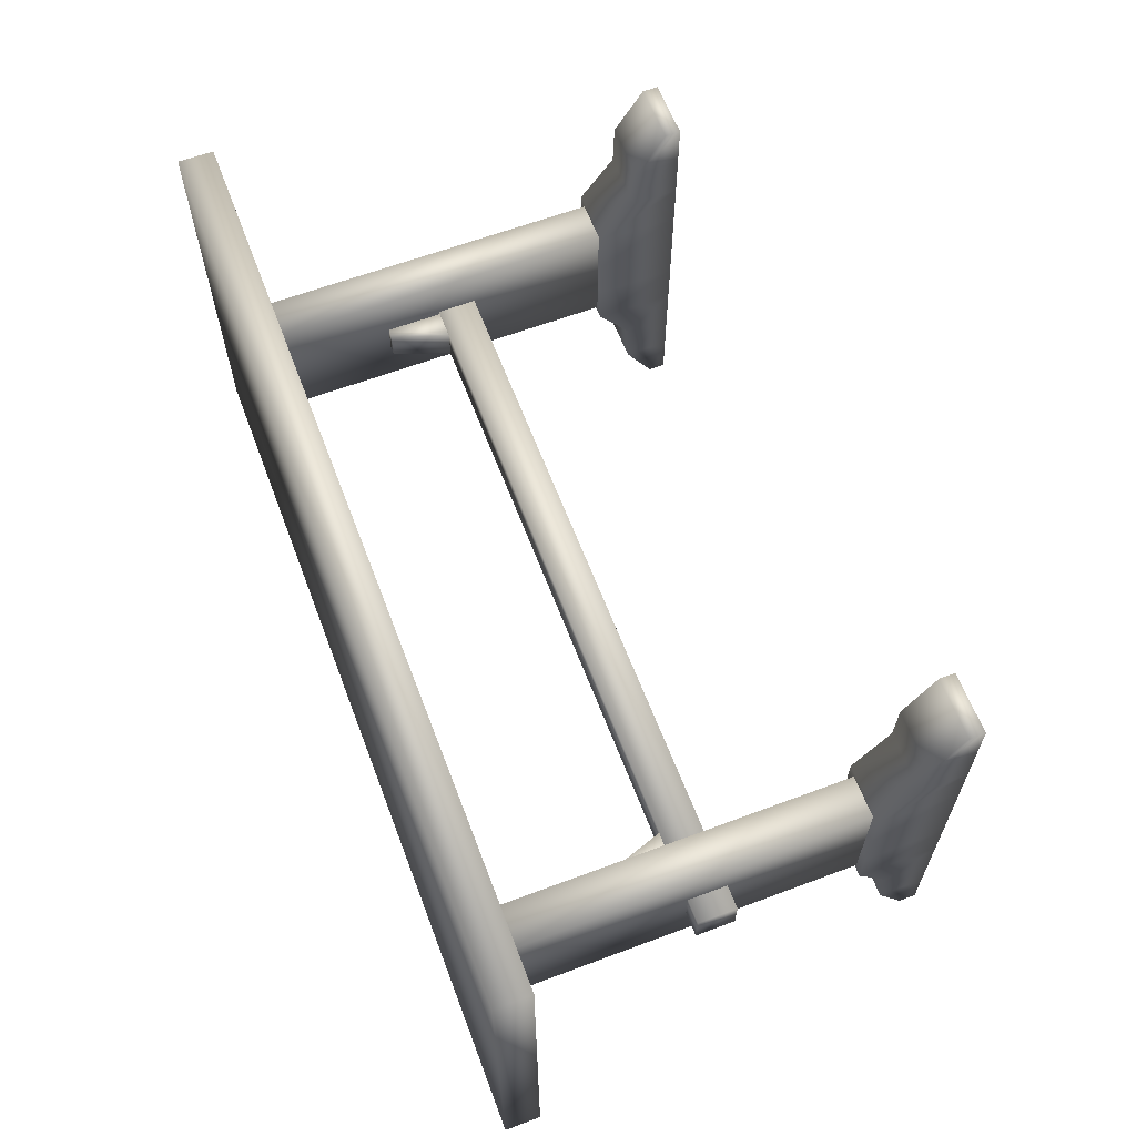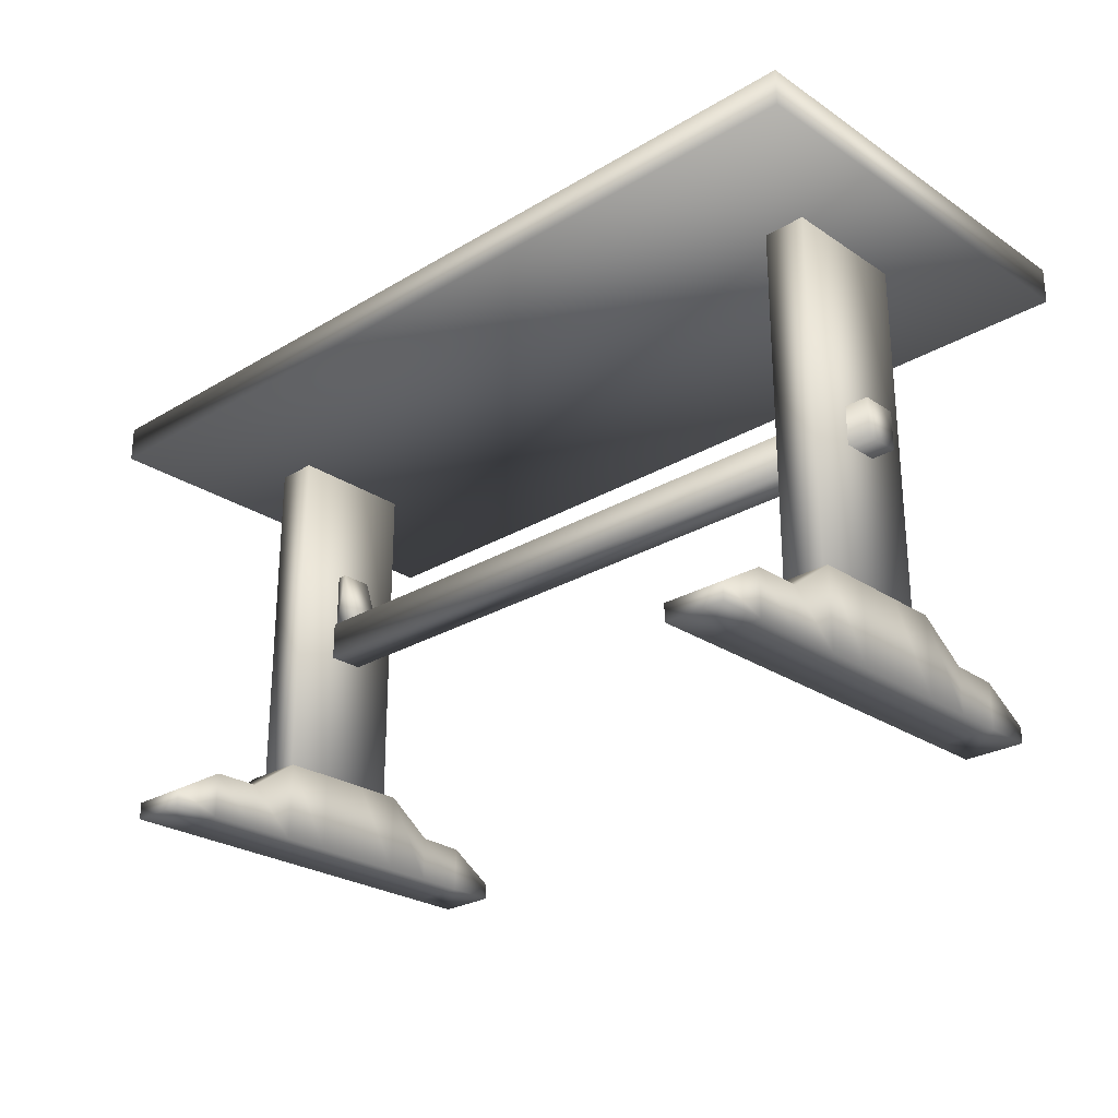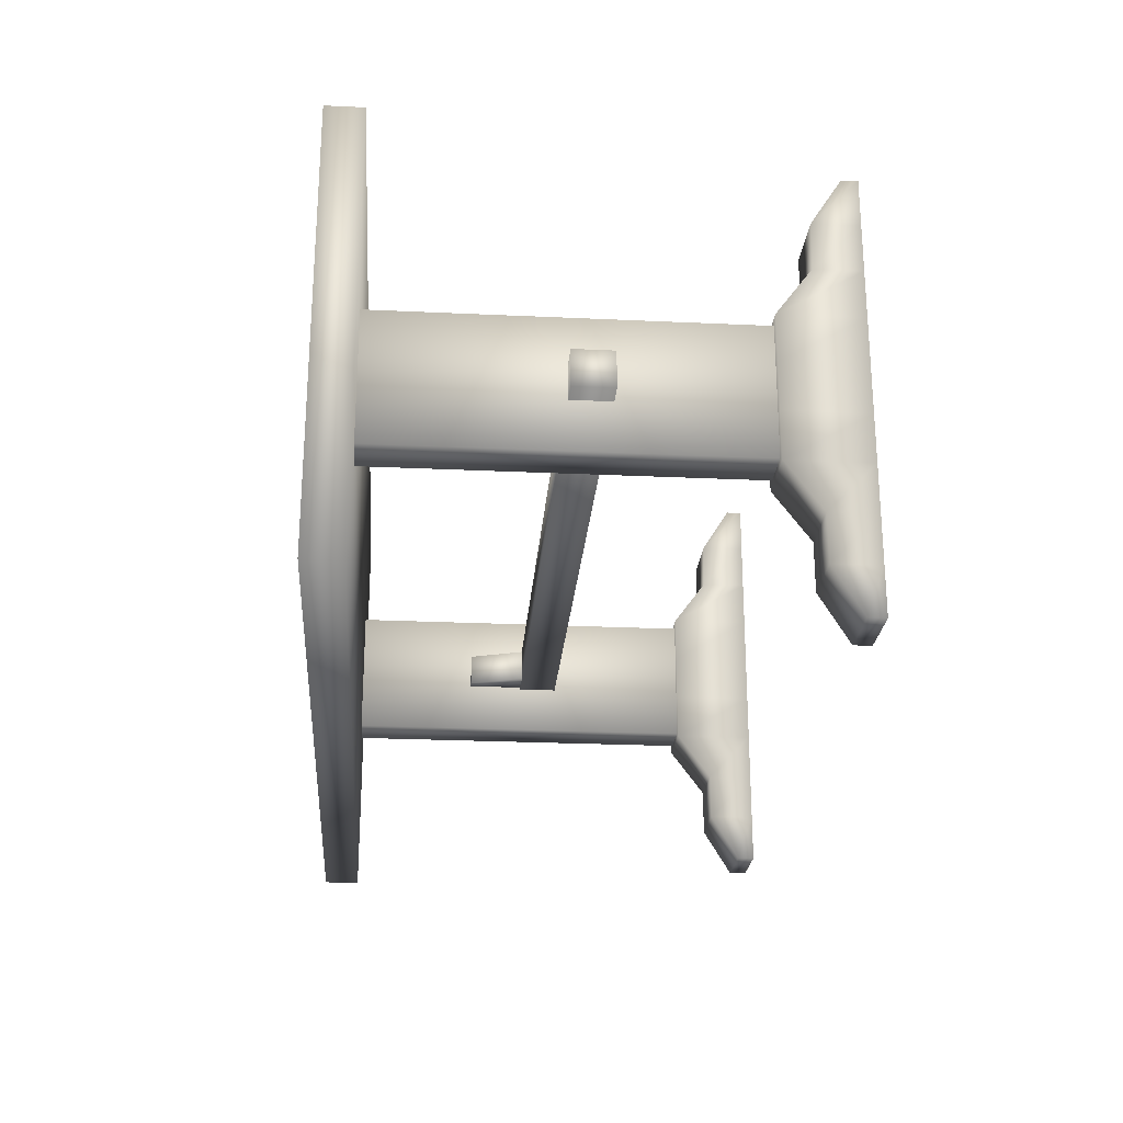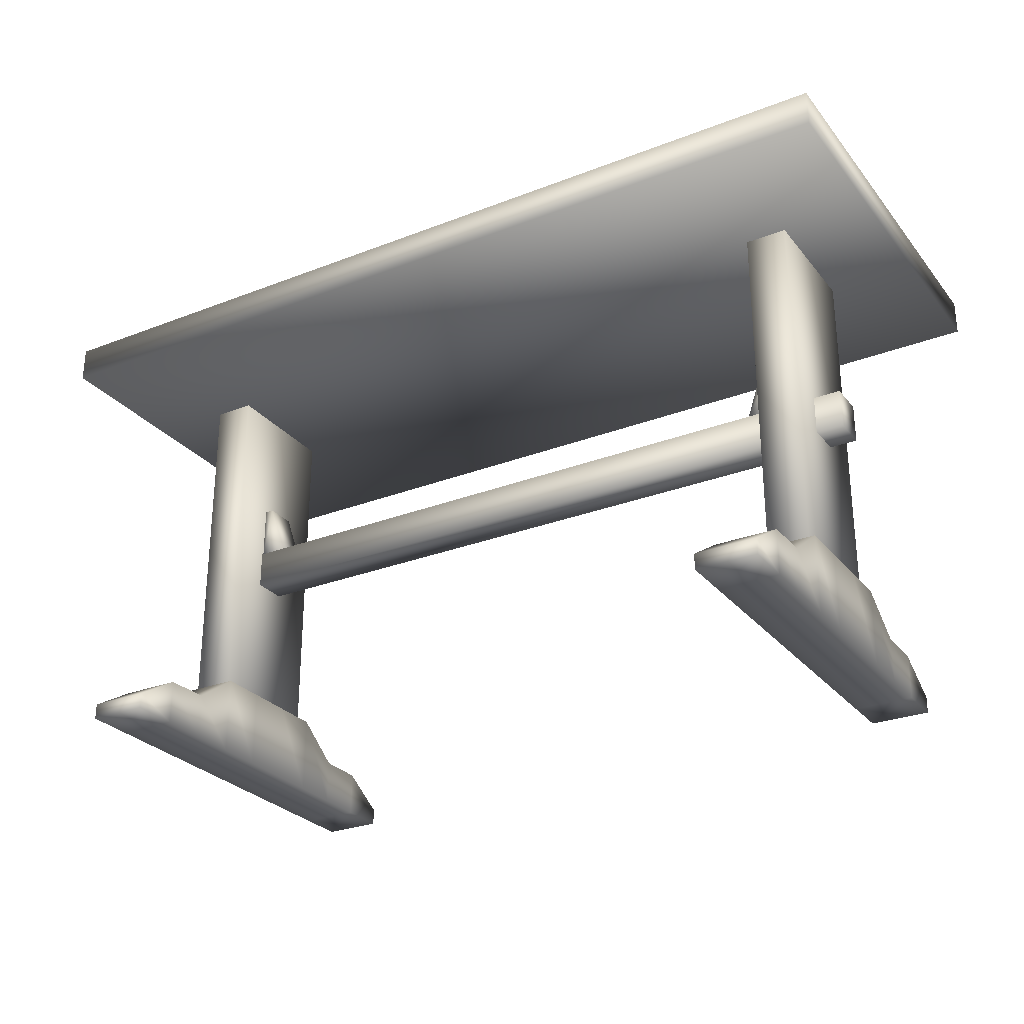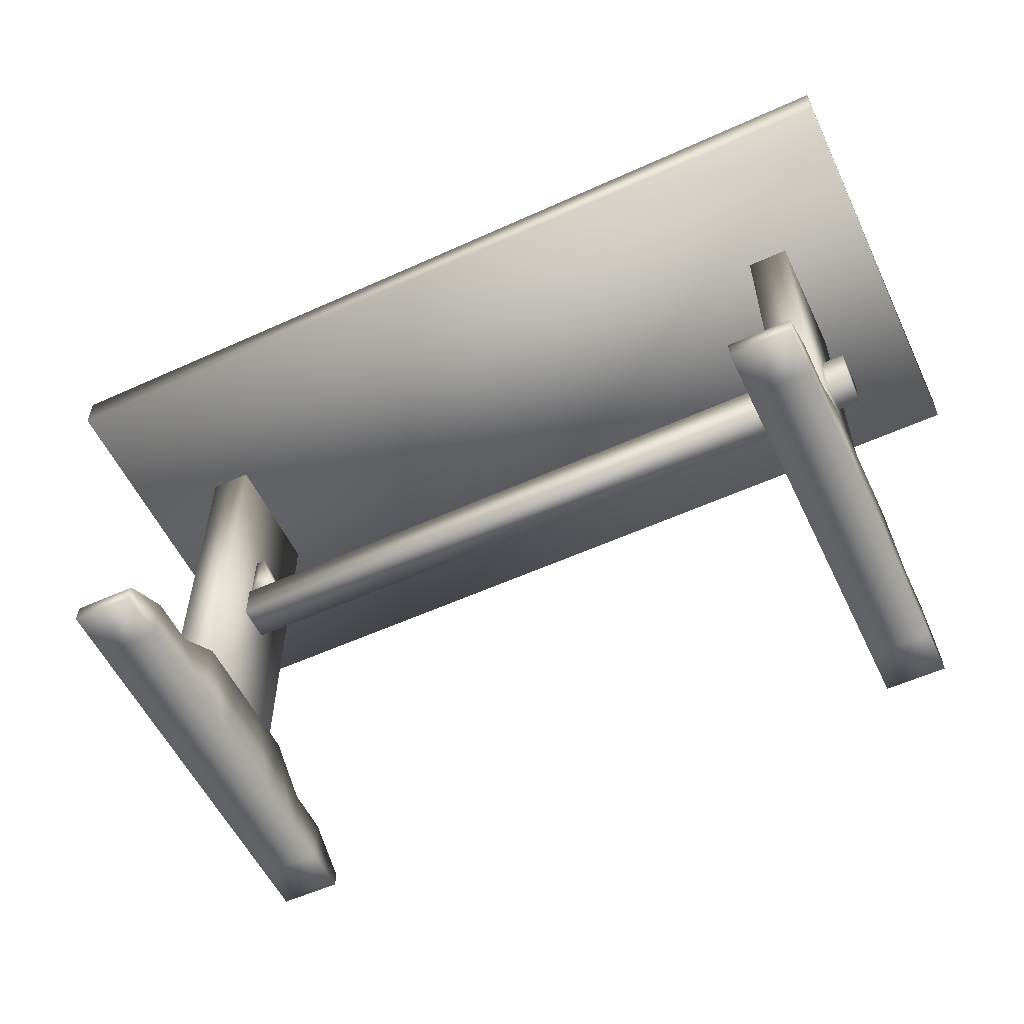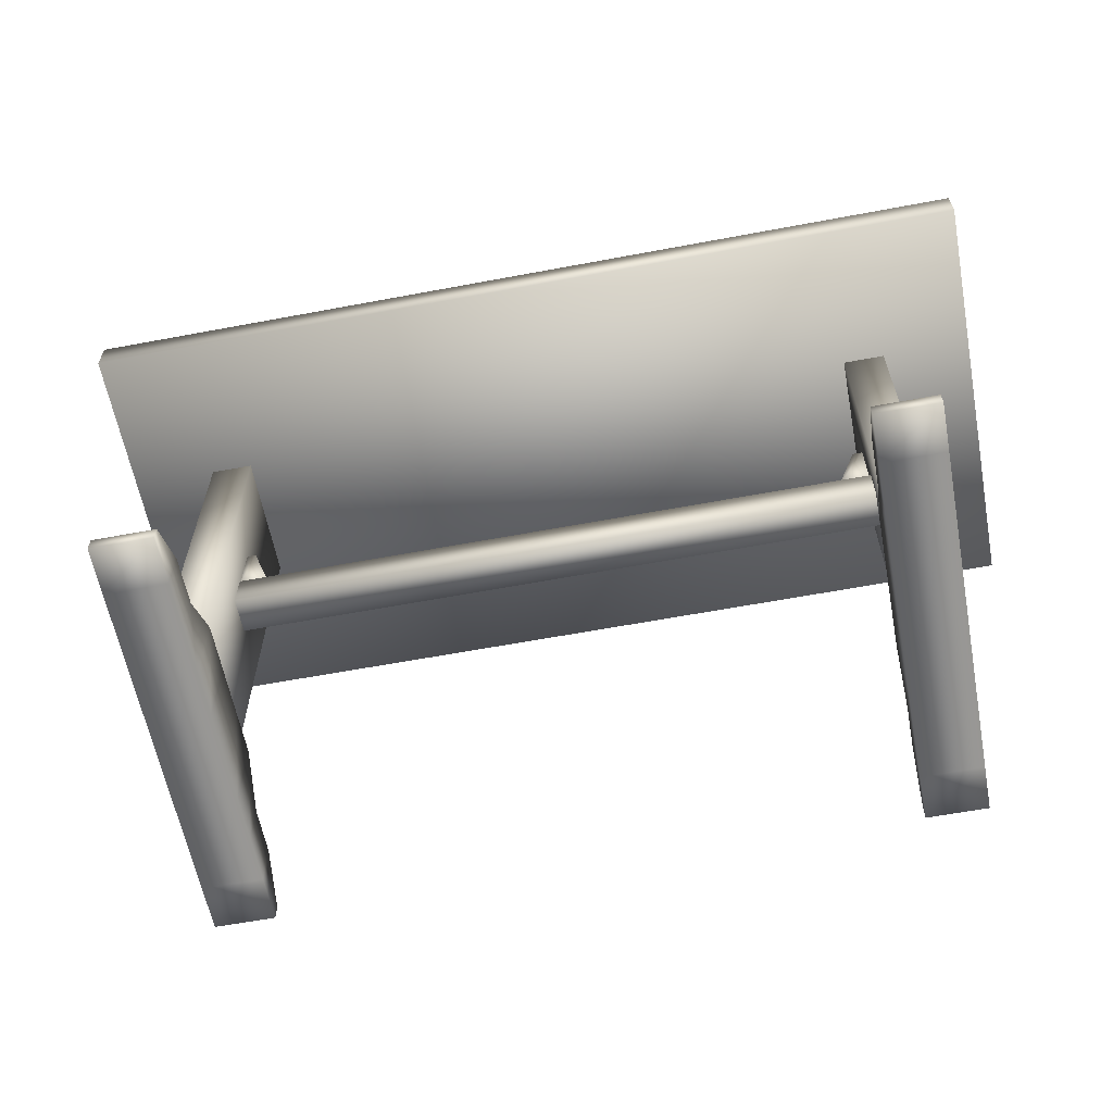
<metadata>
{"format":"obj","ext":"obj","renderer":"f3d","projection":"perspective","resolution":1024,"background":"white","views":[{"elev":62.6,"azim":-110.8,"up":"+Z"},{"elev":-26.0,"azim":-136.5,"up":"+Y"},{"elev":-24.3,"azim":-94.4,"up":"+Z"},{"elev":-27.8,"azim":30.6,"up":"+Y"},{"elev":-56.4,"azim":-154.6,"up":"+Y"},{"elev":-61.3,"azim":10.8,"up":"+Y"}]}
</metadata>
<code>
v  13.8 4.766 6.811
v  13.8 4.766 6.665
v  13.94 4.766 6.665
v  13.94 4.766 6.811
v  13.8 5.038 6.811
v  13.85 5.038 6.811
v  13.85 5.038 6.665
v  13.8 5.038 6.665
v  16.73 4.766 6.665
v  16.73 4.766 6.811
v  16.59 4.766 6.811
v  16.59 4.766 6.665
v  16.73 5.038 6.665
v  16.68 5.038 6.665
v  16.68 5.038 6.811
v  16.73 5.038 6.811
v  13.51 4.606 6.657
v  13.51 4.783 6.657
v  17.05 4.783 6.657
v  17.05 4.606 6.657
v  13.51 4.606 6.821
v  17.05 4.606 6.821
v  17.05 4.783 6.821
v  13.51 4.783 6.821
v  13.23 5.592 7.688
v  13.23 5.592 5.78
v  17.33 5.592 5.78
v  17.33 5.592 7.688
v  13.23 5.755 7.688
v  17.33 5.755 7.688
v  17.33 5.755 5.78
v  13.23 5.755 5.78
v  16.74 3.969 6.438
v  16.74 5.604 6.438
v  16.93 5.604 6.438
v  16.93 3.969 6.438
v  16.74 3.969 7.021
v  16.93 3.969 7.021
v  16.93 5.604 7.021
v  16.74 5.604 7.021
v  13.62 3.969 6.438
v  13.62 5.604 6.438
v  13.81 5.604 6.438
v  13.81 3.969 6.438
v  13.62 3.969 7.021
v  13.81 3.969 7.021
v  13.81 5.604 7.021
v  13.62 5.604 7.021
v  16.69 3.607 5.771
v  16.69 3.684 5.771
v  16.96 3.684 5.771
v  16.96 3.607 5.771
v  16.69 3.607 7.69
v  16.96 3.607 7.69
v  16.96 3.678 7.69
v  16.69 3.678 7.69
v  16.96 3.607 5.984
v  16.69 3.607 5.984
v  16.96 3.607 6.197
v  16.69 3.607 6.197
v  16.96 3.607 6.41
v  16.69 3.607 6.41
v  16.96 3.607 6.624
v  16.69 3.607 6.624
v  16.96 3.607 6.837
v  16.69 3.607 6.837
v  16.96 3.607 7.05
v  16.69 3.607 7.05
v  16.96 3.607 7.263
v  16.69 3.607 7.263
v  16.96 3.607 7.476
v  16.69 3.607 7.476
v  16.96 3.813 5.984
v  16.96 3.813 6.197
v  16.96 3.972 6.41
v  16.96 3.972 6.624
v  16.96 3.972 6.837
v  16.96 3.972 7.05
v  16.96 3.816 7.263
v  16.96 3.812 7.476
v  16.69 3.813 5.984
v  16.69 3.813 6.197
v  16.69 3.972 6.41
v  16.69 3.972 6.624
v  16.69 3.972 6.837
v  16.69 3.972 7.05
v  16.69 3.816 7.263
v  16.69 3.812 7.476
v  13.57 3.607 5.771
v  13.57 3.684 5.771
v  13.84 3.684 5.771
v  13.84 3.607 5.771
v  13.57 3.607 7.69
v  13.84 3.607 7.69
v  13.84 3.678 7.69
v  13.57 3.678 7.69
v  13.84 3.607 5.984
v  13.57 3.607 5.984
v  13.84 3.607 6.197
v  13.57 3.607 6.197
v  13.84 3.607 6.41
v  13.57 3.607 6.41
v  13.84 3.607 6.624
v  13.57 3.607 6.624
v  13.84 3.607 6.837
v  13.57 3.607 6.837
v  13.84 3.607 7.05
v  13.57 3.607 7.05
v  13.84 3.607 7.263
v  13.57 3.607 7.263
v  13.84 3.607 7.476
v  13.57 3.607 7.476
v  13.84 3.813 5.984
v  13.84 3.813 6.197
v  13.84 3.972 6.41
v  13.84 3.972 6.624
v  13.84 3.972 6.837
v  13.84 3.972 7.05
v  13.84 3.816 7.263
v  13.84 3.812 7.476
v  13.57 3.813 5.984
v  13.57 3.813 6.197
v  13.57 3.972 6.41
v  13.57 3.972 6.624
v  13.57 3.972 6.837
v  13.57 3.972 7.05
v  13.57 3.816 7.263
v  13.57 3.812 7.476
o Mesa
g Mesa
f 1 2 3 4
f 5 6 7 8
f 1 4 6 5
f 4 3 7 6
f 3 2 8 7
f 2 1 5 8
f 9 10 11 12
f 13 14 15 16
f 9 12 14 13
f 12 11 15 14
f 11 10 16 15
f 10 9 13 16
f 17 18 19 20
f 21 22 23 24
f 17 20 22 21
f 20 19 23 22
f 19 18 24 23
f 18 17 21 24
f 25 26 27 28
f 29 30 31 32
f 25 28 30 29
f 28 27 31 30
f 27 26 32 31
f 26 25 29 32
f 33 34 35 36
f 37 38 39 40
f 33 36 38 37
f 36 35 39 38
f 35 34 40 39
f 34 33 37 40
f 41 42 43 44
f 45 46 47 48
f 41 44 46 45
f 44 43 47 46
f 43 42 48 47
f 42 41 45 48
f 49 50 51 52
f 53 54 55 56
f 49 52 57 58
f 58 57 59 60
f 60 59 61 62
f 62 61 63 64
f 64 63 65 66
f 66 65 67 68
f 68 67 69 70
f 70 69 71 72
f 72 71 54 53
f 52 51 73 57
f 57 73 74 59
f 59 74 75 61
f 61 75 76 63
f 63 76 77 65
f 65 77 78 67
f 67 78 79 69
f 69 79 80 71
f 71 80 55 54
f 51 50 81 73
f 73 81 82 74
f 74 82 83 75
f 75 83 84 76
f 76 84 85 77
f 77 85 86 78
f 78 86 87 79
f 79 87 88 80
f 80 88 56 55
f 50 49 58 81
f 81 58 60 82
f 82 60 62 83
f 83 62 64 84
f 84 64 66 85
f 85 66 68 86
f 86 68 70 87
f 87 70 72 88
f 88 72 53 56
f 89 90 91 92
f 93 94 95 96
f 89 92 97 98
f 98 97 99 100
f 100 99 101 102
f 102 101 103 104
f 104 103 105 106
f 106 105 107 108
f 108 107 109 110
f 110 109 111 112
f 112 111 94 93
f 92 91 113 97
f 97 113 114 99
f 99 114 115 101
f 101 115 116 103
f 103 116 117 105
f 105 117 118 107
f 107 118 119 109
f 109 119 120 111
f 111 120 95 94
f 91 90 121 113
f 113 121 122 114
f 114 122 123 115
f 115 123 124 116
f 116 124 125 117
f 117 125 126 118
f 118 126 127 119
f 119 127 128 120
f 120 128 96 95
f 90 89 98 121
f 121 98 100 122
f 122 100 102 123
f 123 102 104 124
f 124 104 106 125
f 125 106 108 126
f 126 108 110 127
f 127 110 112 128
f 128 112 93 96

</code>
